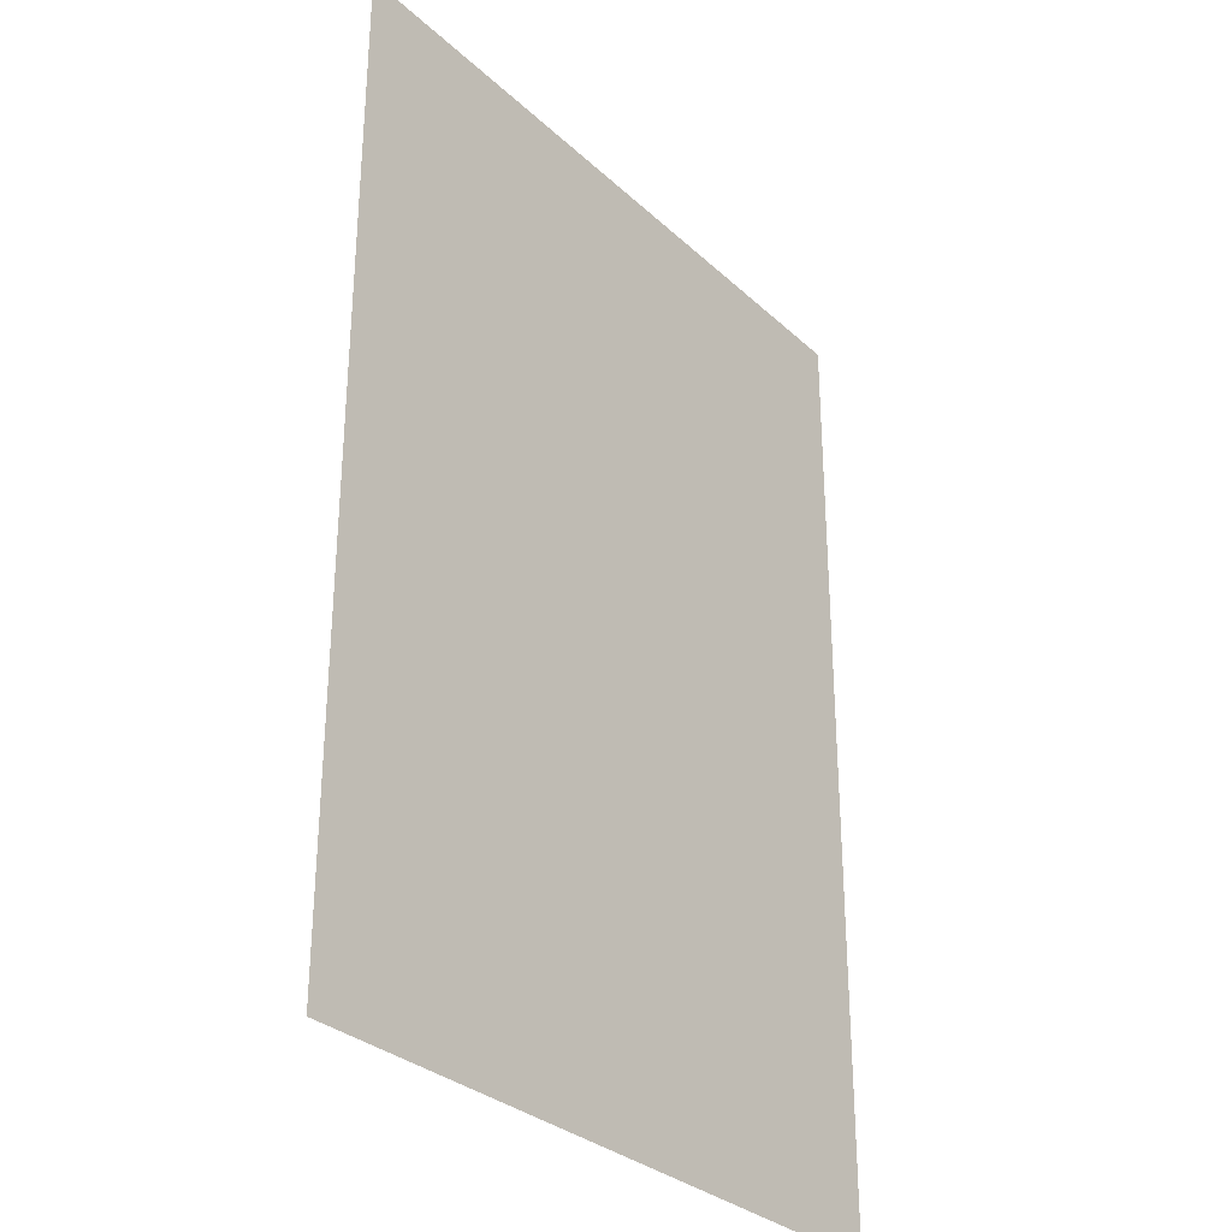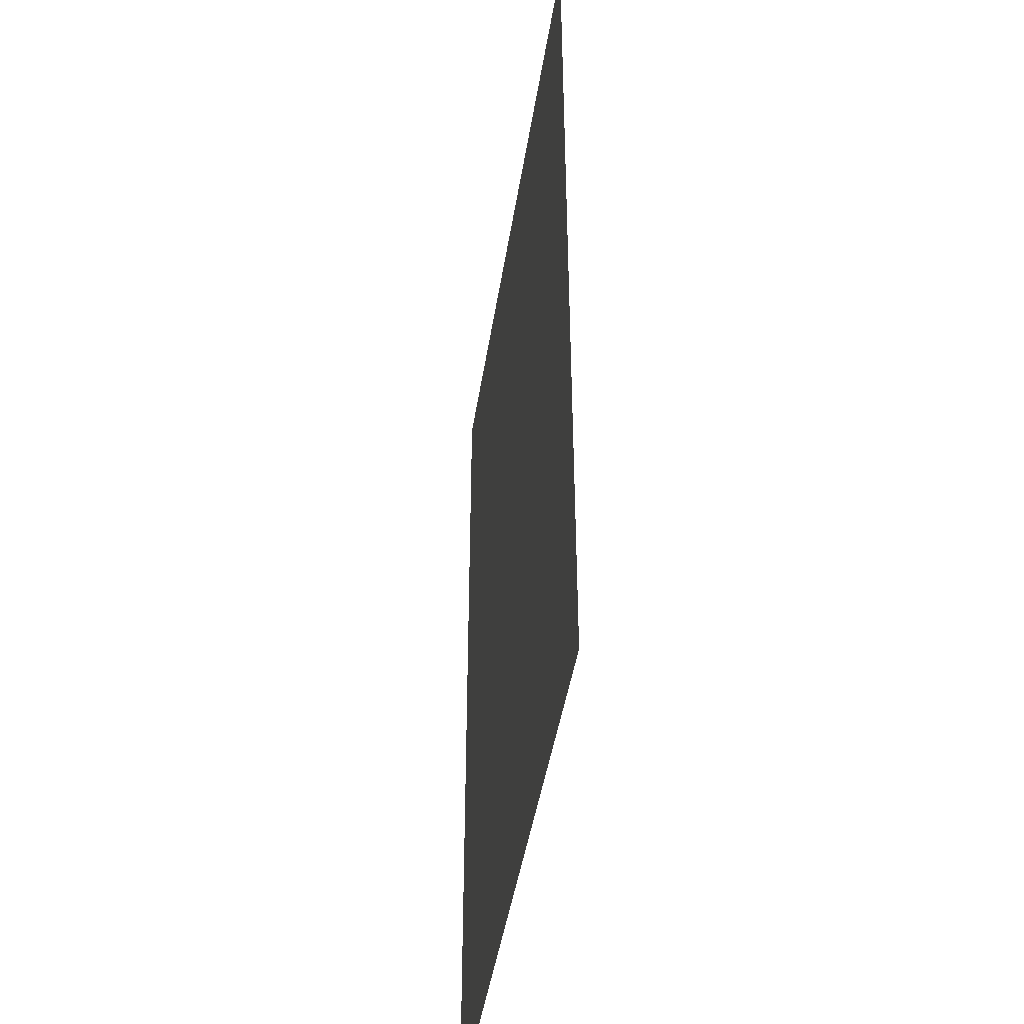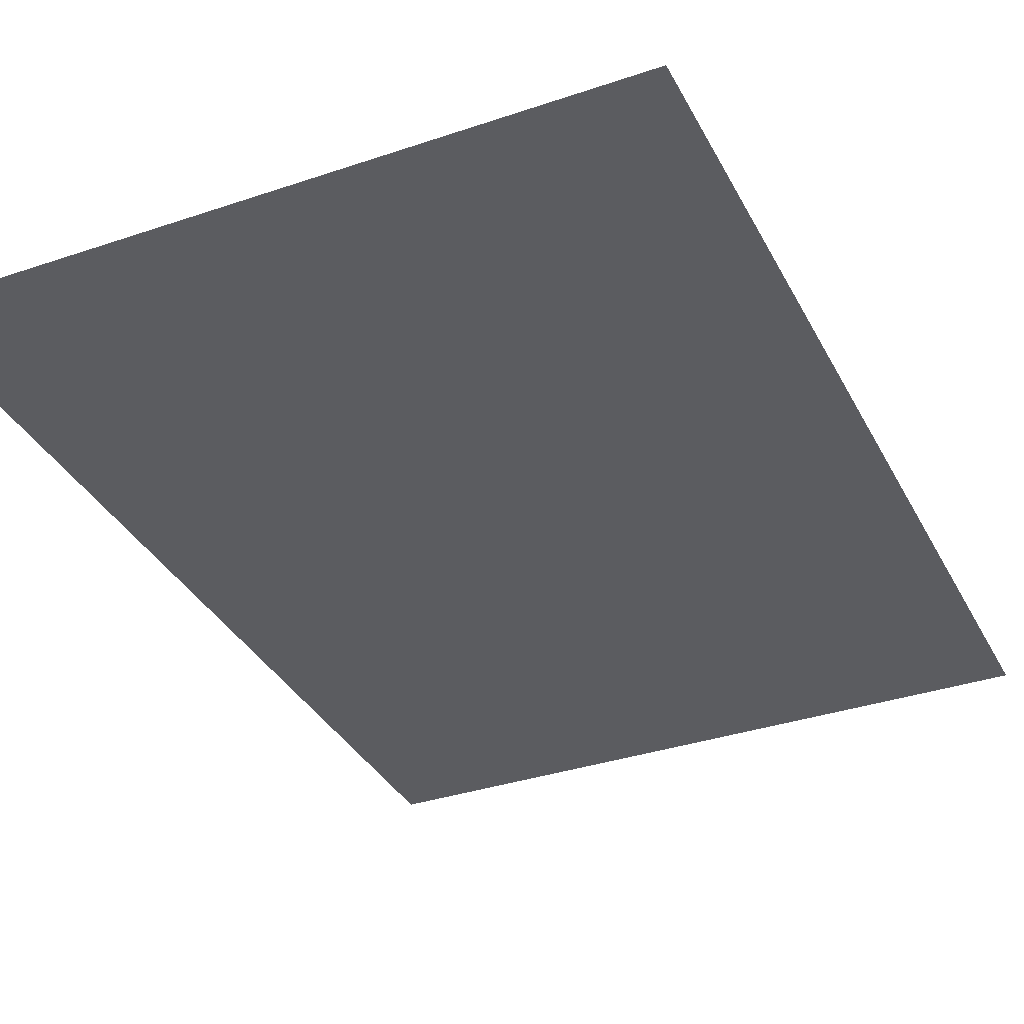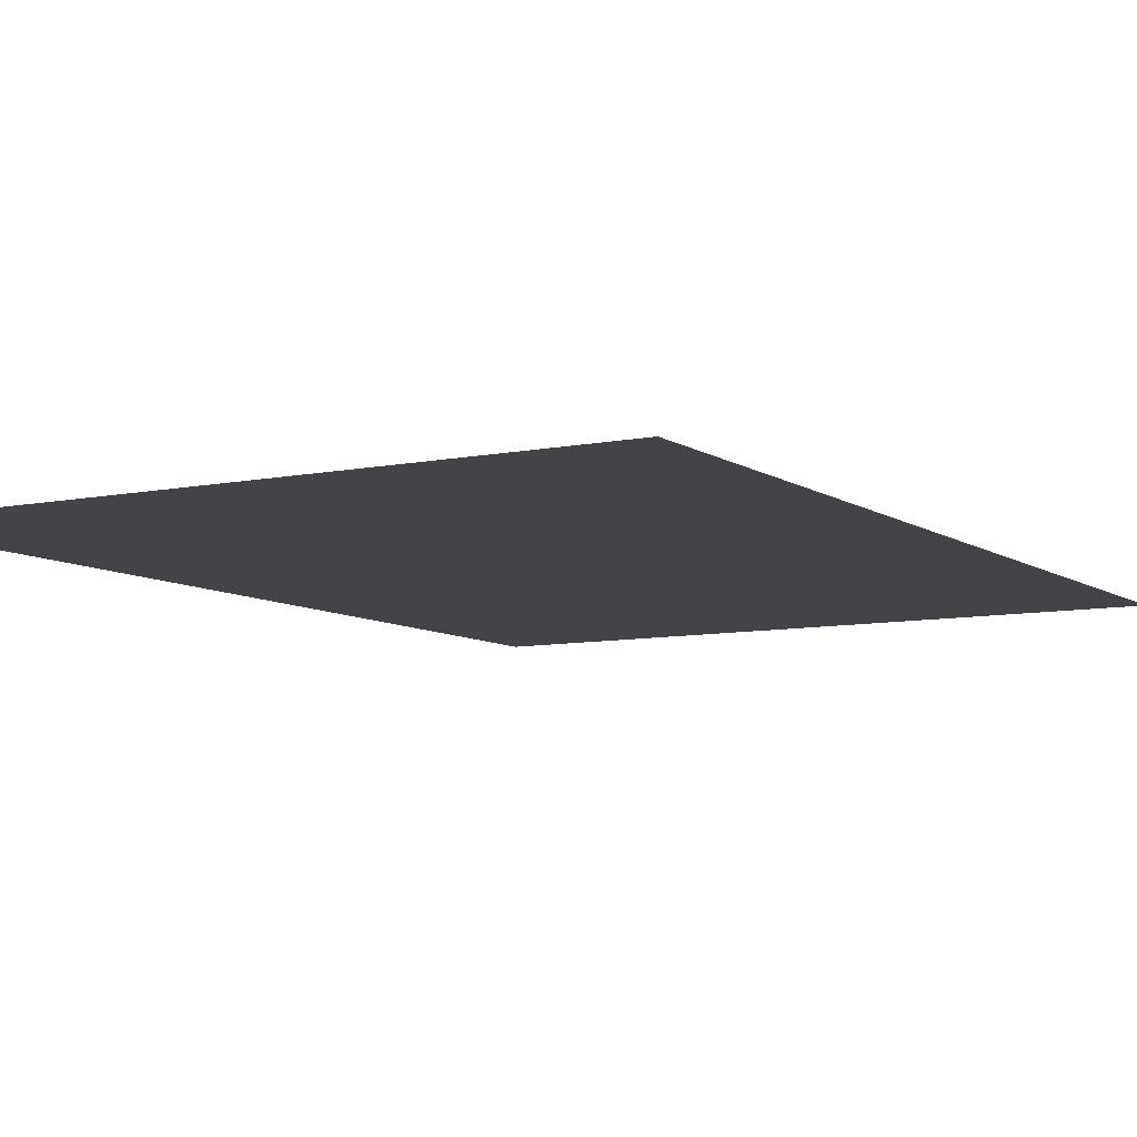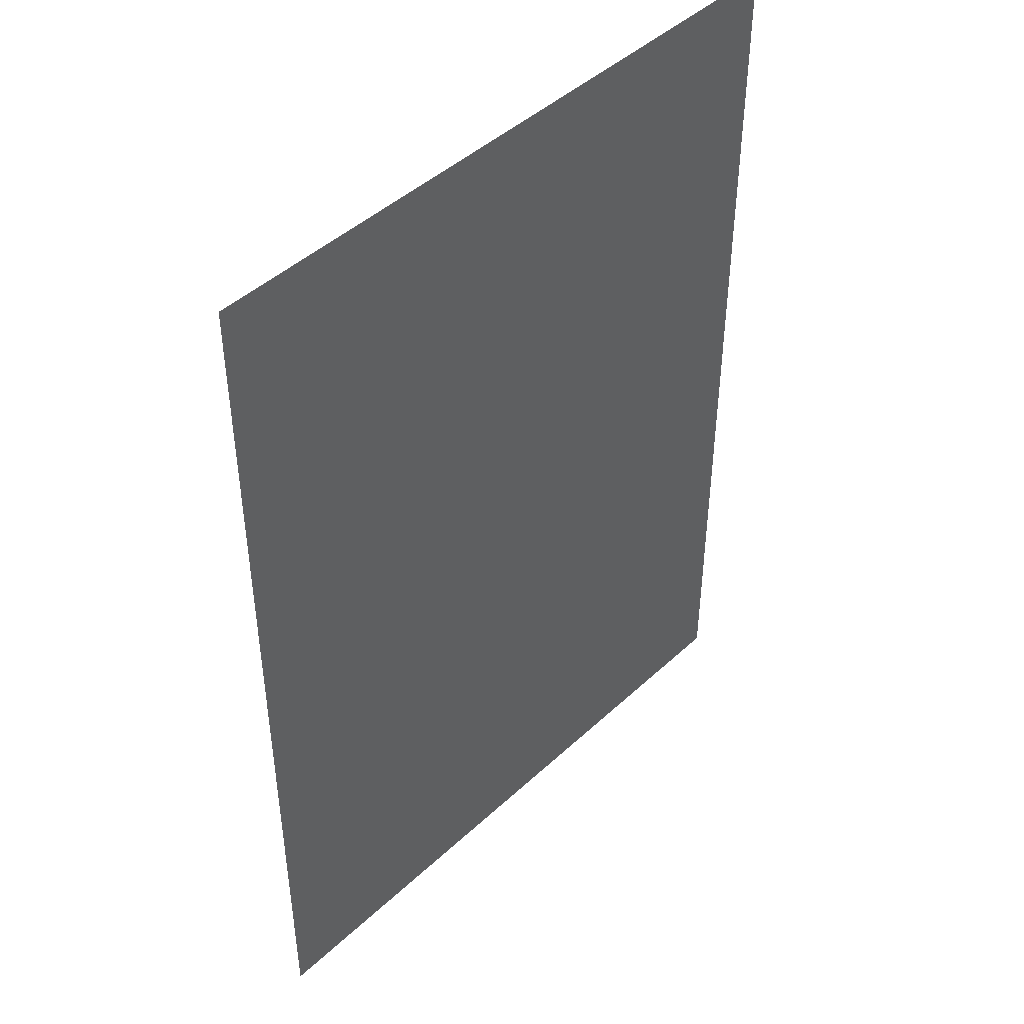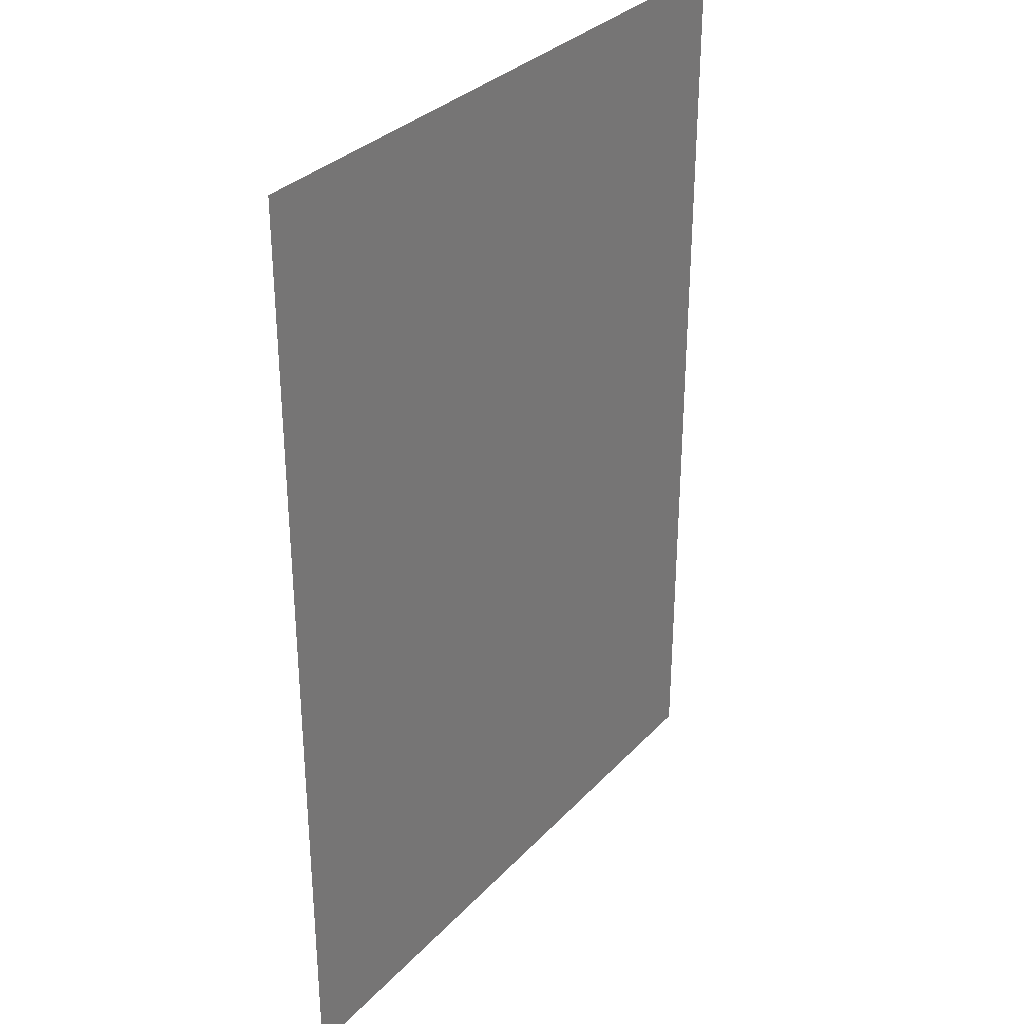
<metadata>
{"format":"obj","ext":"obj","renderer":"f3d","projection":"perspective","resolution":1024,"background":"white","views":[{"elev":-31.0,"azim":127.8,"up":"+Z"},{"elev":-44.4,"azim":81.3,"up":"+Z"},{"elev":-34.8,"azim":24.4,"up":"+Y"},{"elev":-8.1,"azim":-149.9,"up":"+Y"},{"elev":45.3,"azim":133.2,"up":"+Z"},{"elev":32.2,"azim":125.2,"up":"+Z"}]}
</metadata>
<code>
o Object016
v 1.521 -0.1127 -0.4563
v 1.706 -0.1127 -0.4563
v 1.706 -0.1127 -0.7142
v 1.521 -0.1127 -0.7142
f 1 2 3 4

</code>
